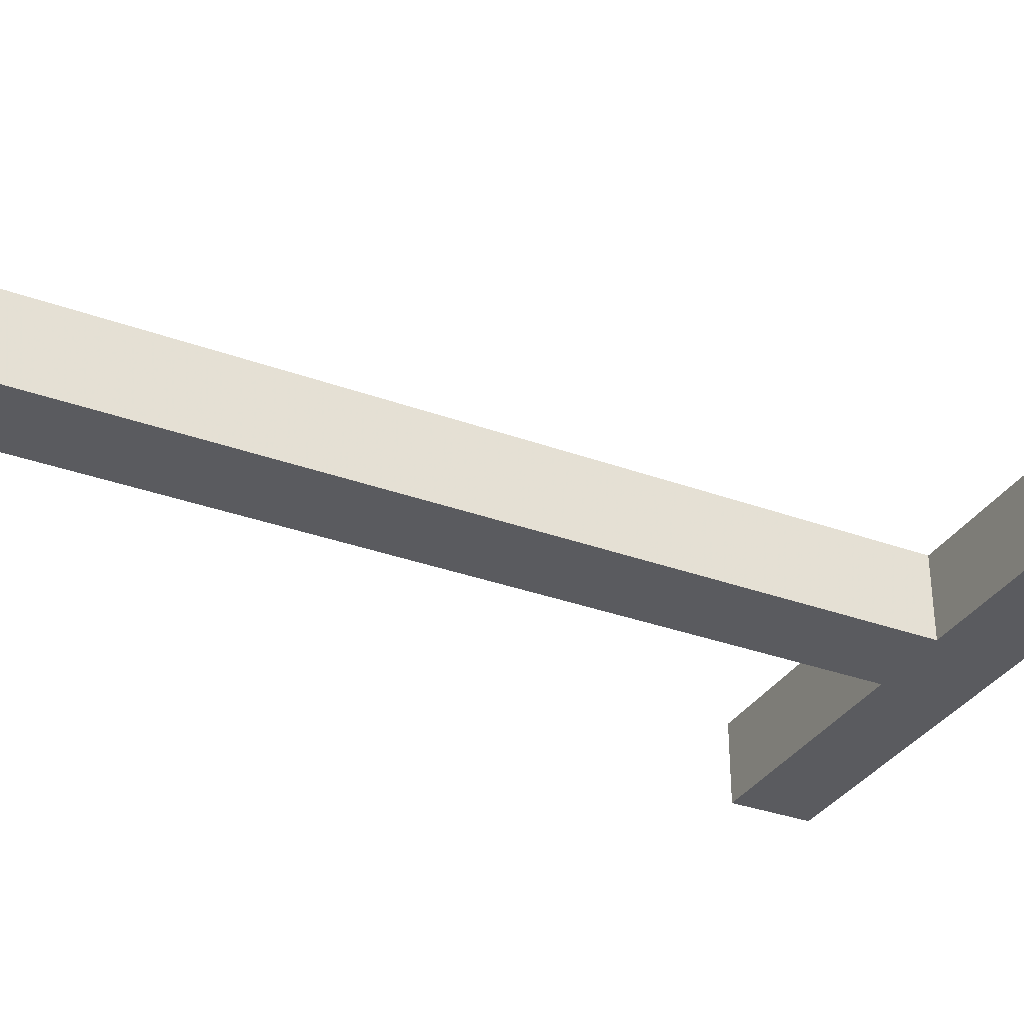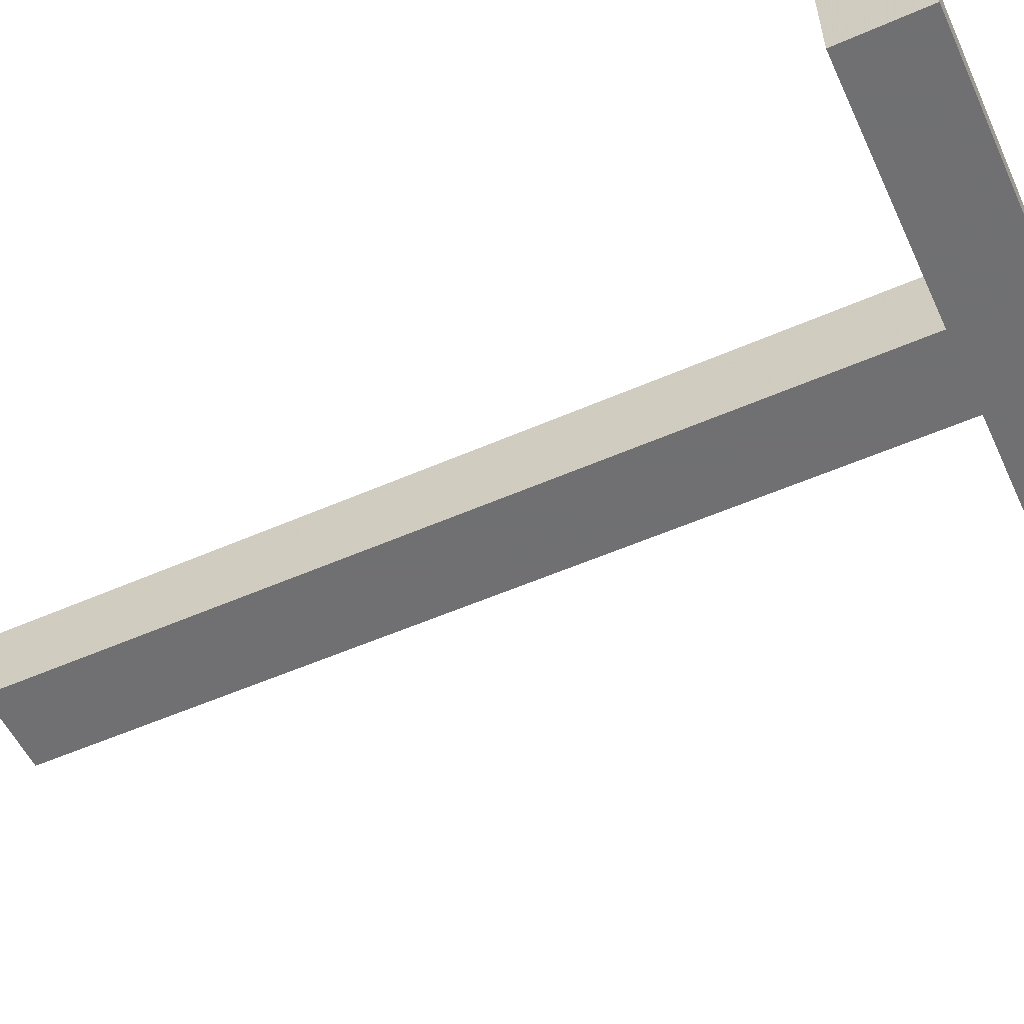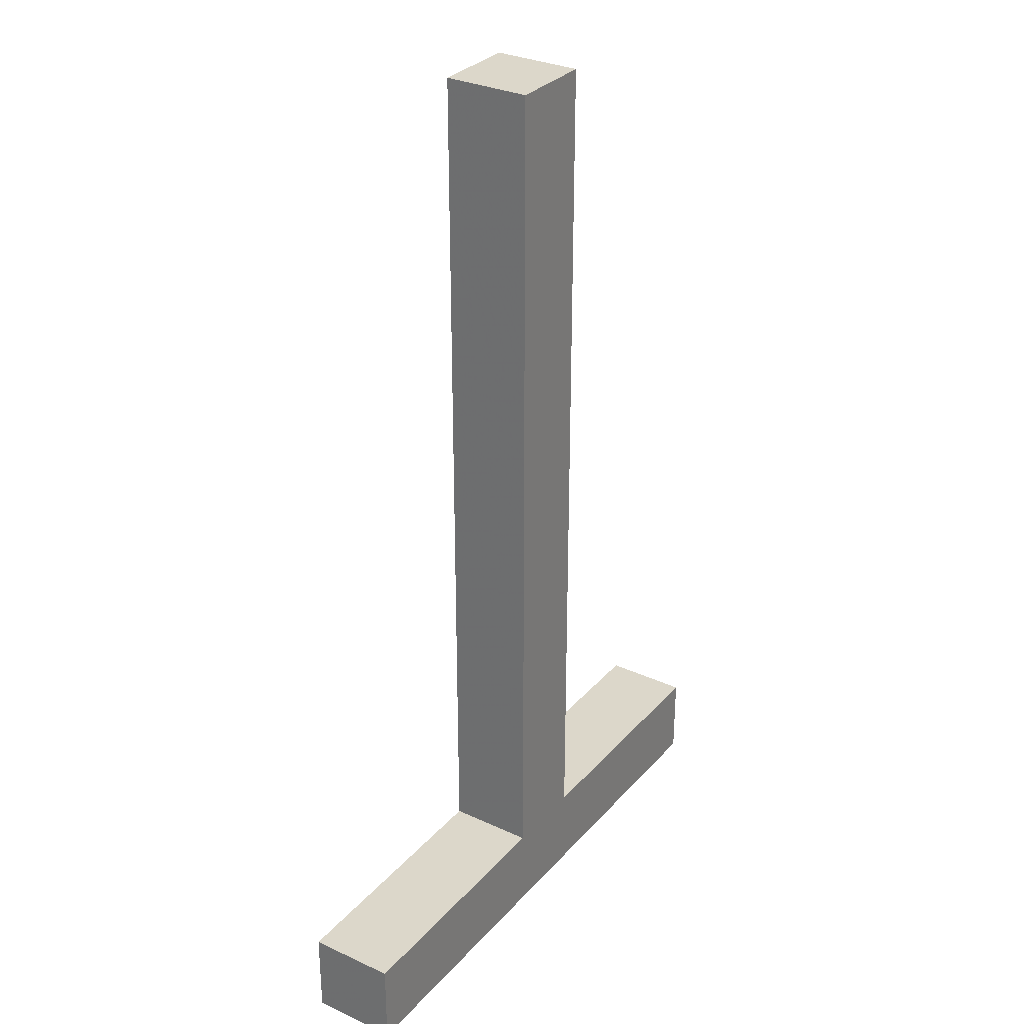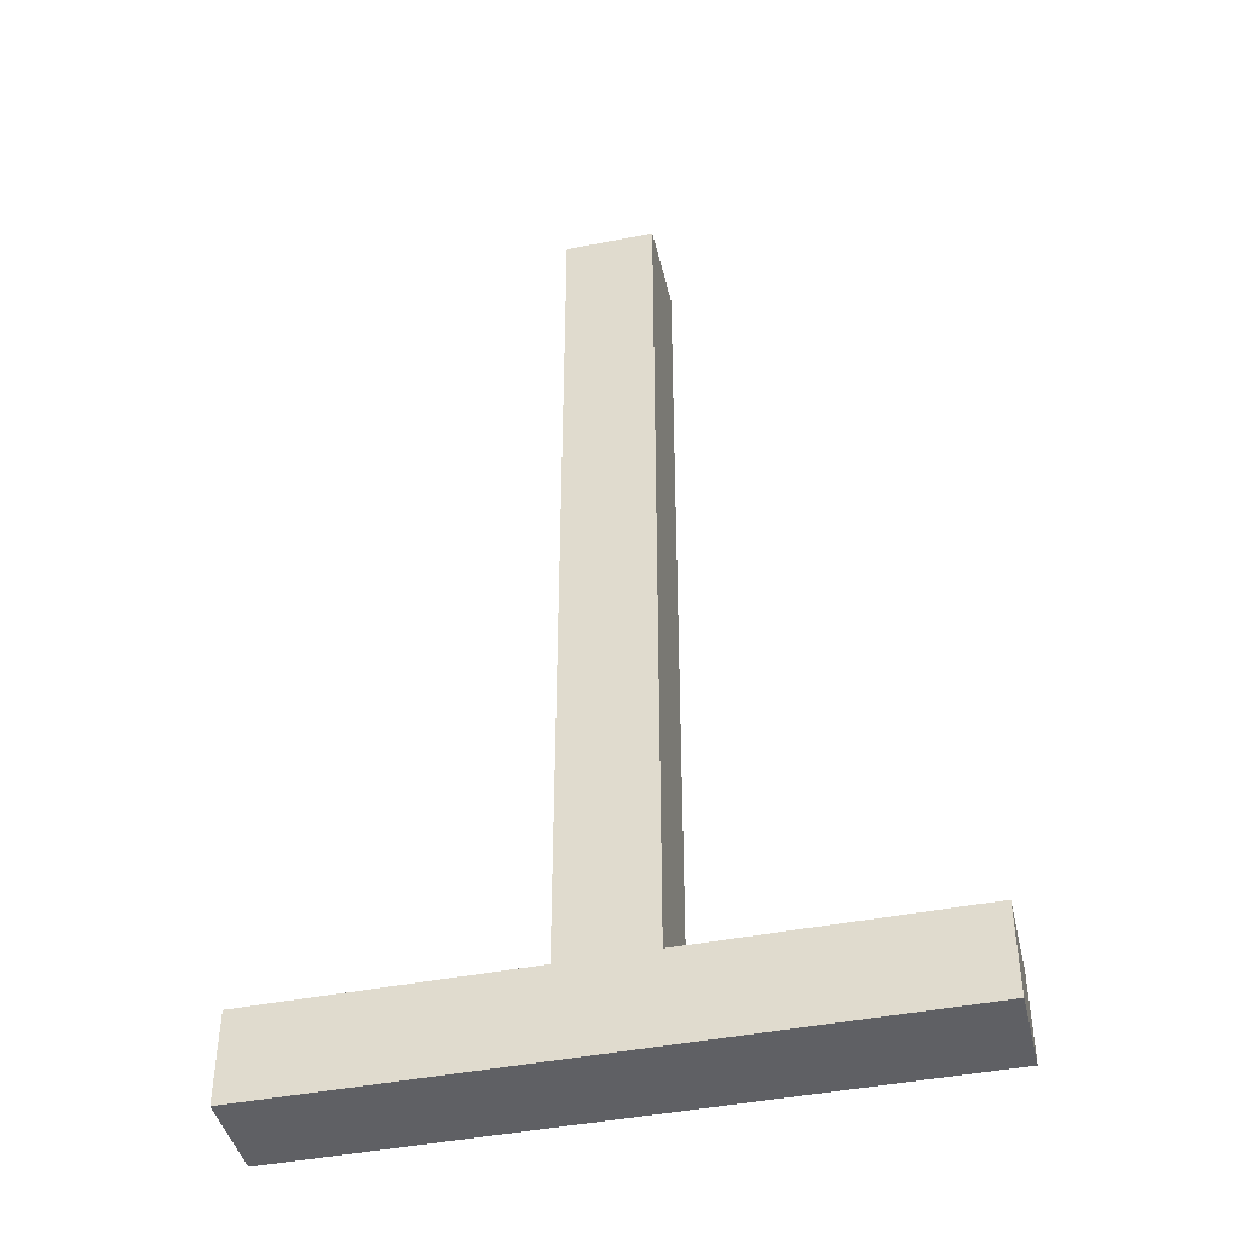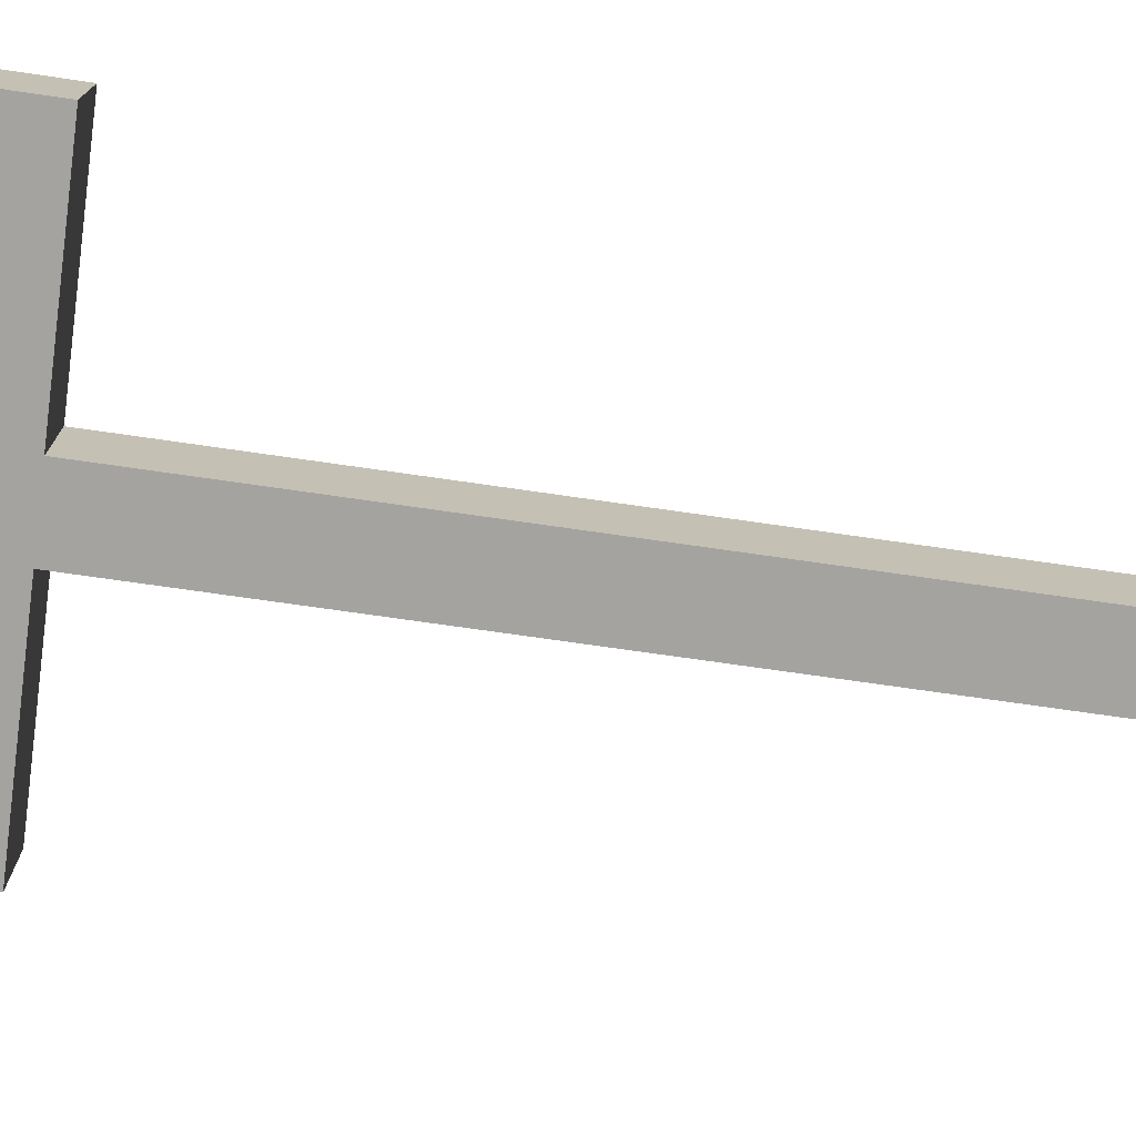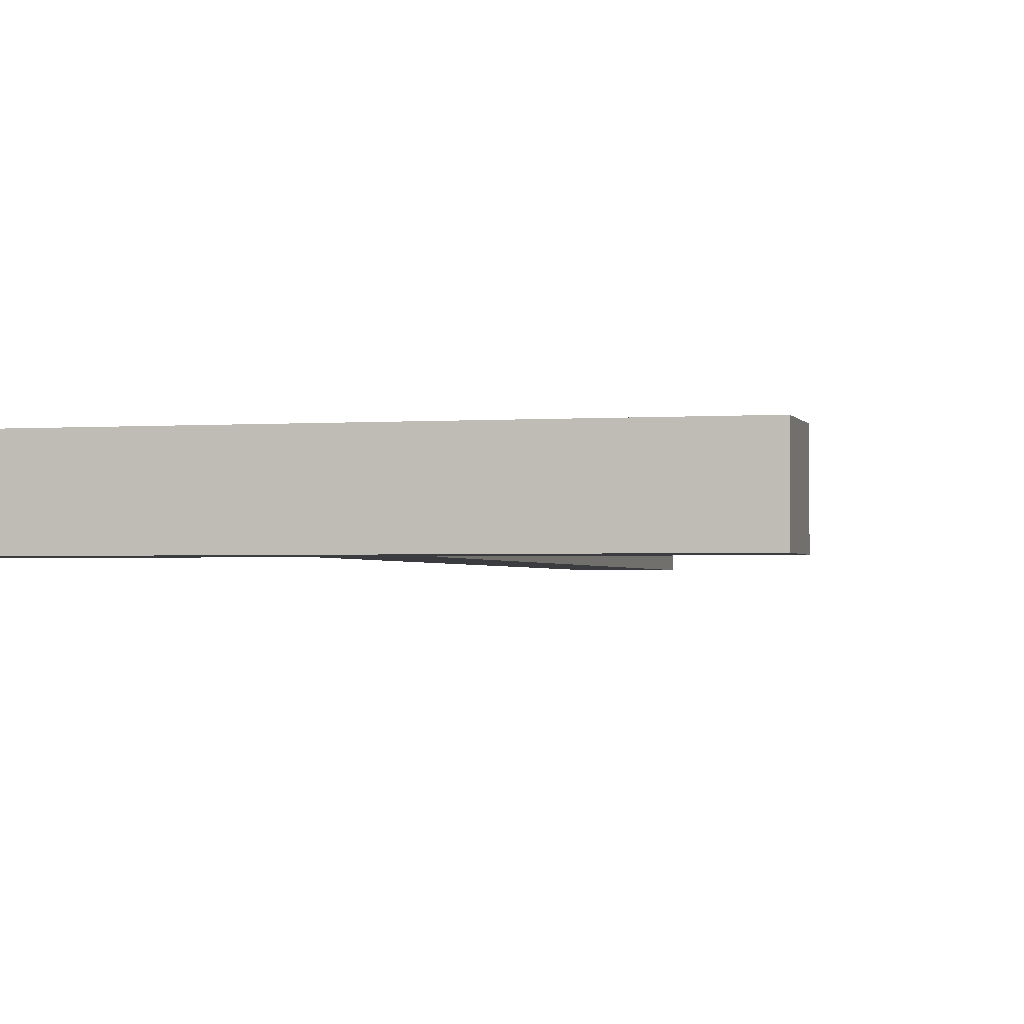
<metadata>
{"format":"obj","ext":"obj","renderer":"f3d","projection":"perspective","resolution":1024,"background":"white","views":[{"elev":-33.2,"azim":-116.7,"up":"+Z"},{"elev":-55.0,"azim":-65.2,"up":"+Z"},{"elev":30.8,"azim":-56.5,"up":"+Y"},{"elev":-43.8,"azim":13.2,"up":"+Y"},{"elev":-72.9,"azim":81.8,"up":"+Z"},{"elev":-1.9,"azim":14.5,"up":"+Z"}]}
</metadata>
<code>
o FenceExtender_Cube.003
v 0.05 0.1 0.05
v -0.05 0.1 0.05
v 0.05 0.1 -0.05
v -0.05 0.1 -0.05
v 0.05 1.1 0.05
v -0.05 1.1 0.05
v 0.05 1.1 -0.05
v -0.05 1.1 -0.05
v -0.35 0 0.05
v -0.35 0.1 0.05
v -0.35 -0 -0.05
v -0.35 0.1 -0.05
v 0.35 0 0.05
v 0.35 0.1 0.05
v 0.35 -0 -0.05
v 0.35 0.1 -0.05
f 3 4 8 7
f 7 8 6 5
f 5 6 2 1
f 3 7 5 1
f 8 4 2 6
f 9 10 12 11
f 11 12 16 15
f 15 16 14 13
f 13 14 10 9
f 11 15 13 9
f 16 12 10 14

</code>
